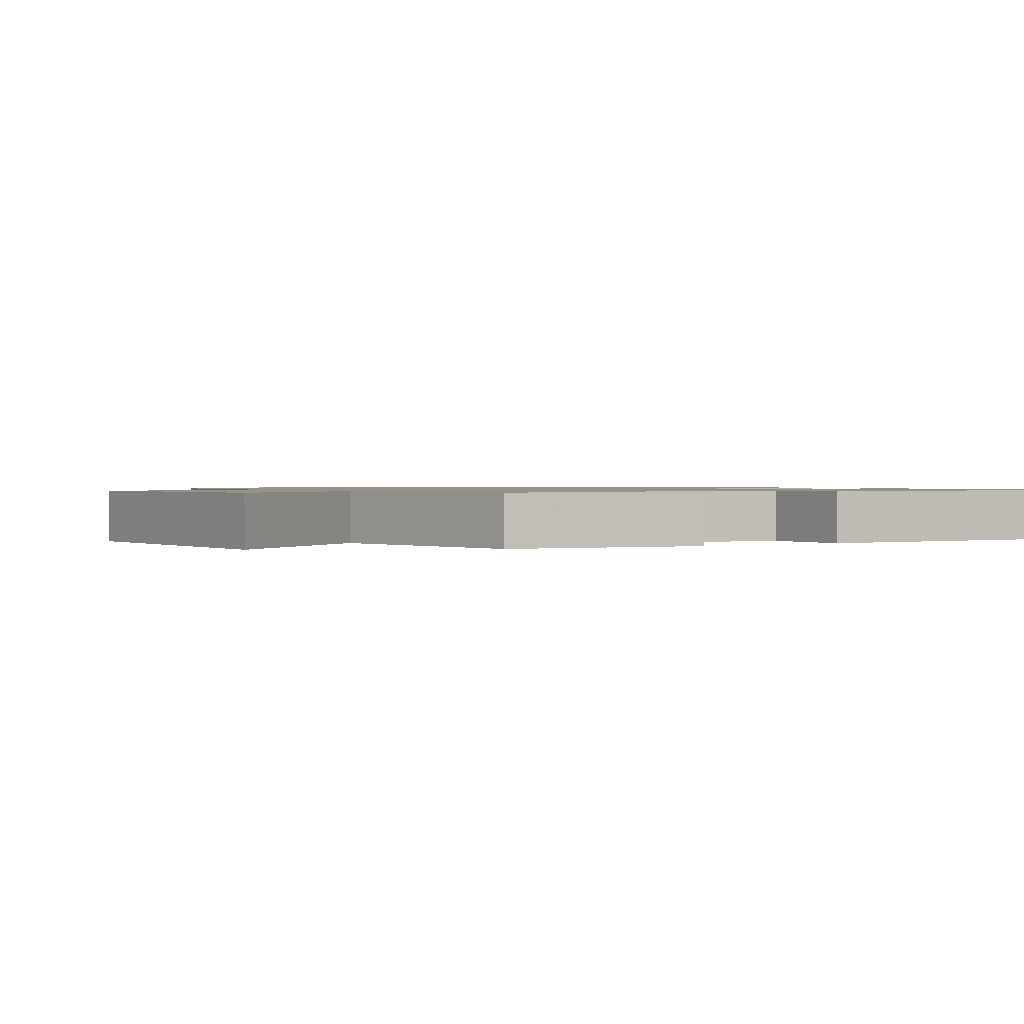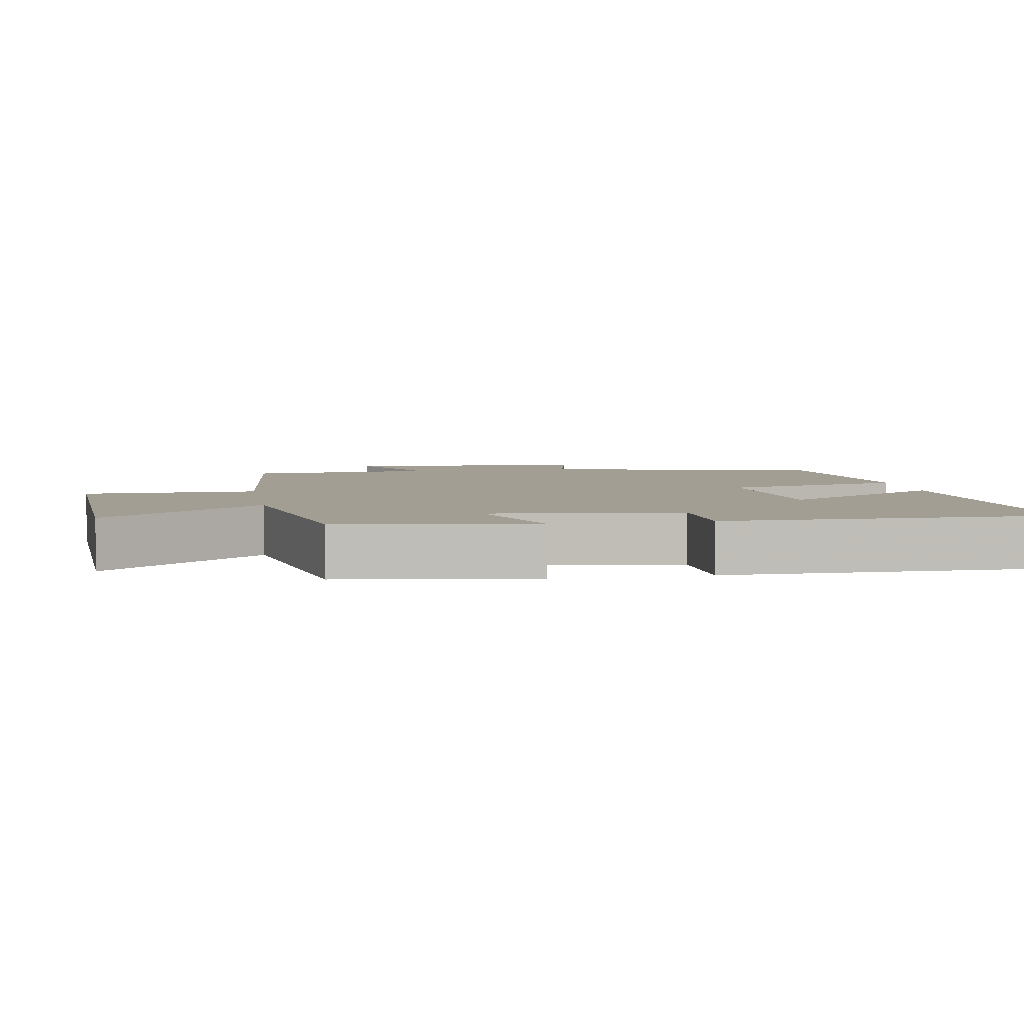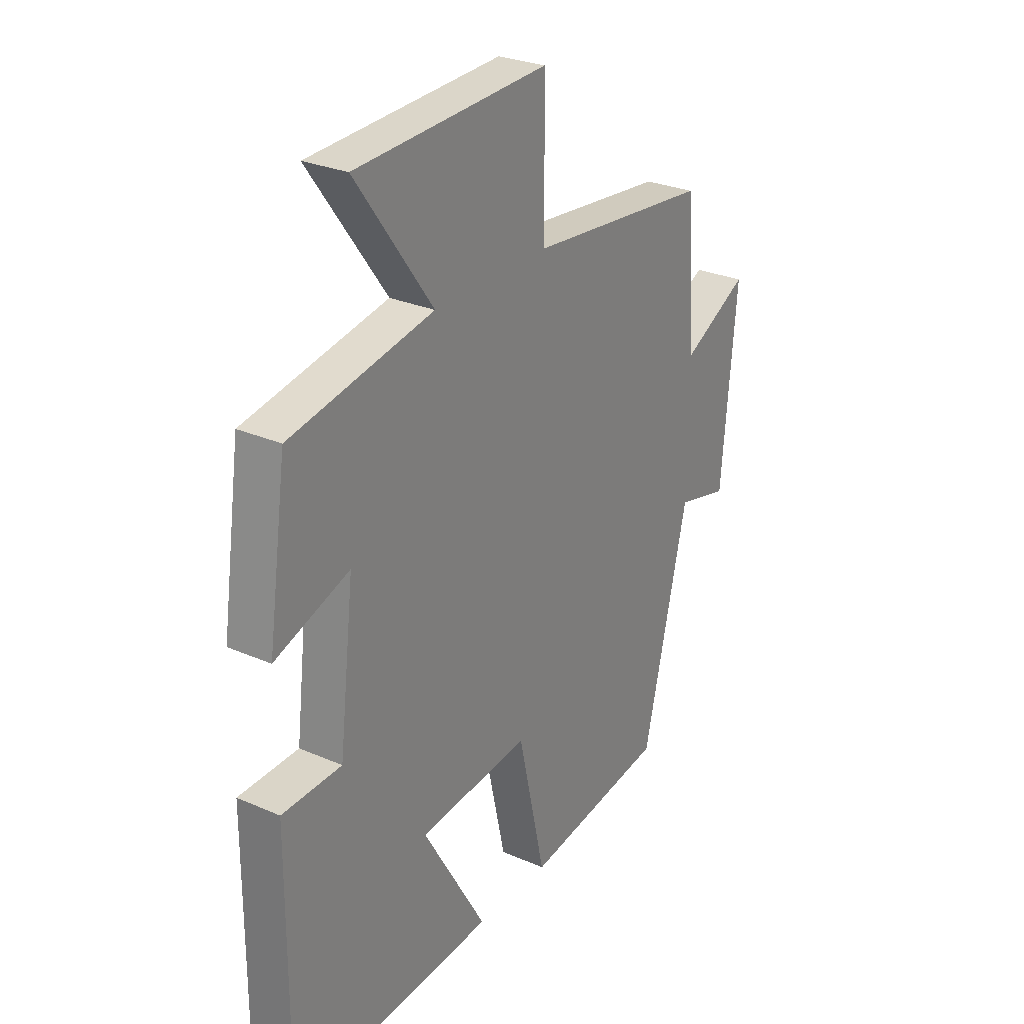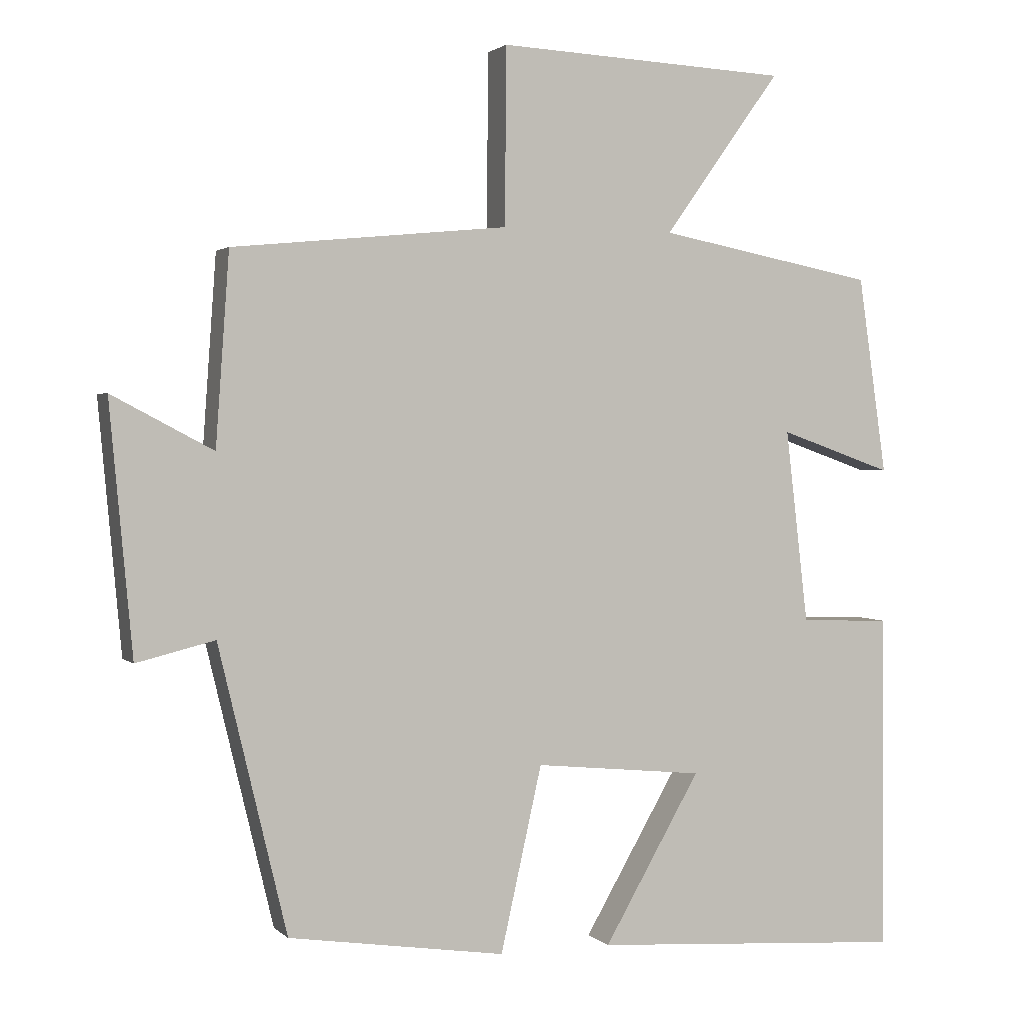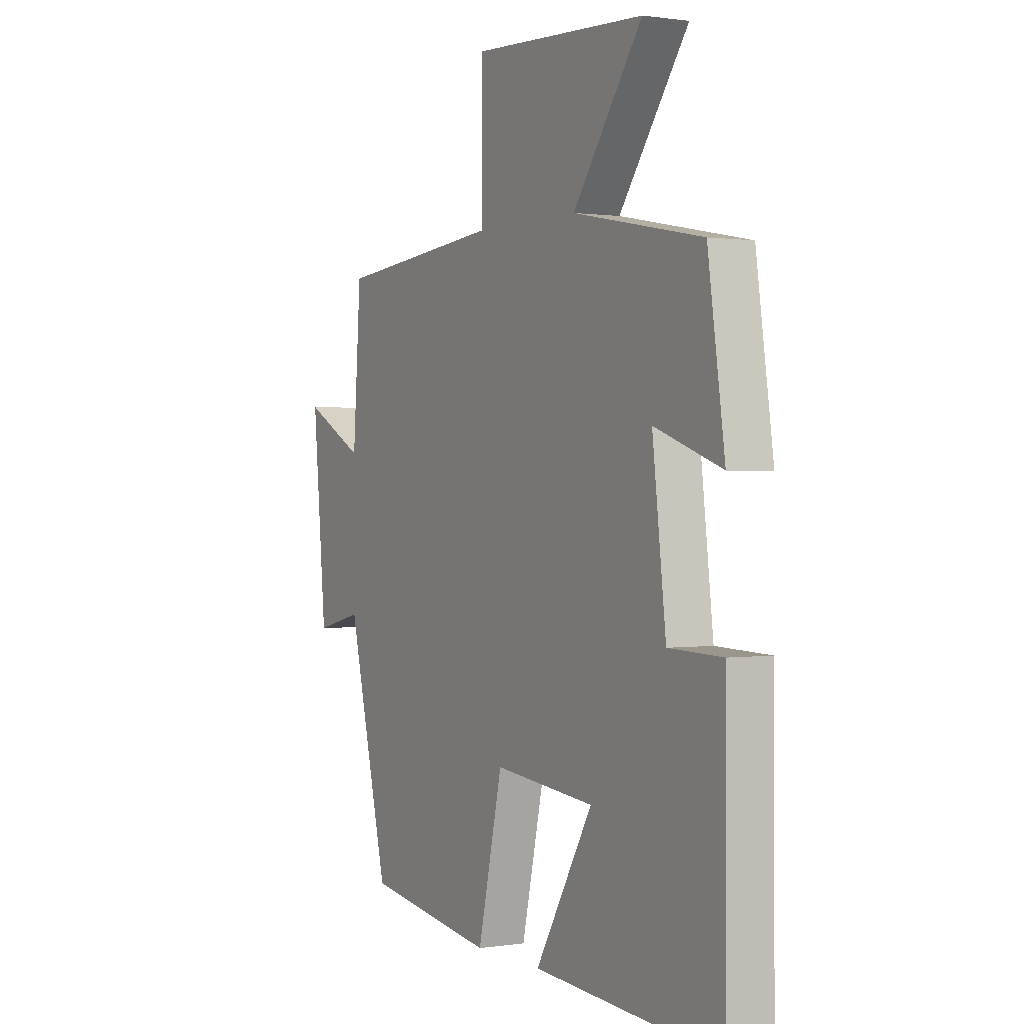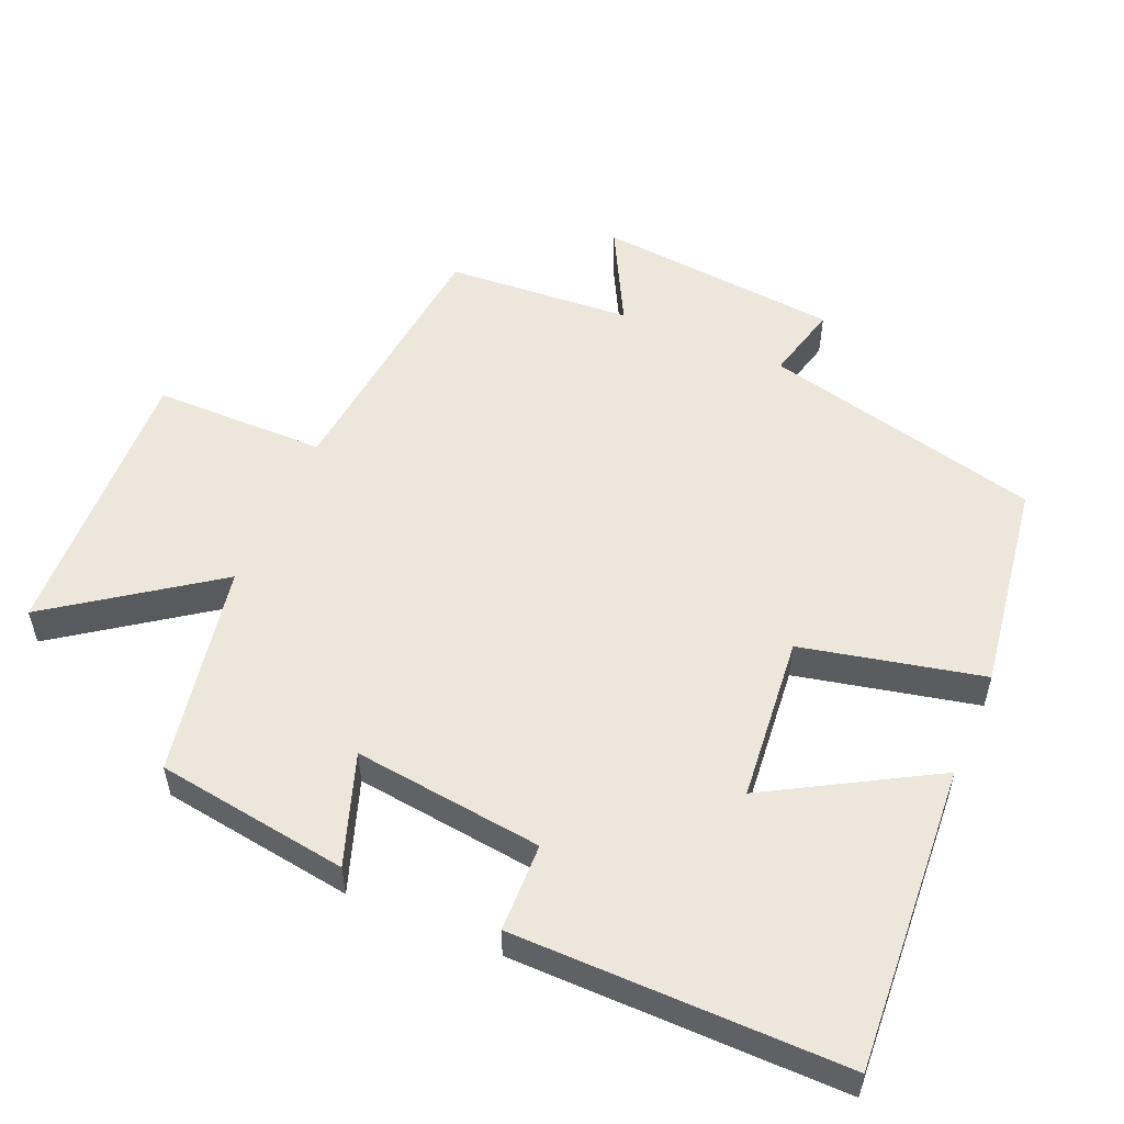
<metadata>
{"format":"obj","ext":"obj","renderer":"f3d","projection":"perspective","resolution":1024,"background":"white","views":[{"elev":1.0,"azim":58.8,"up":"+Y"},{"elev":5.0,"azim":80.1,"up":"+Y"},{"elev":27.8,"azim":123.7,"up":"+Z"},{"elev":1.9,"azim":-21.3,"up":"+Z"},{"elev":0.7,"azim":60.4,"up":"+Z"},{"elev":53.8,"azim":113.4,"up":"+Y"}]}
</metadata>
<code>
v 0.46 0.07 0.441
v 0.5 0.07 0.164
v 0.341 0.07 0.22
v 0.373 0.07 -0.052
v 0.5 0.07 -0.056
v 0.502 0.07 -0.53
v 0.061 0.07 -0.5
v 0.197 0.07 -0.265
v -0.041 0.07 -0.241
v -0.099 0.07 -0.5
v -0.404 0.07 -0.454
v -0.5 0.07 -0.053
v -0.61 0.07 -0.08
v -0.642 0.07 0.27
v -0.5 0.07 0.195
v -0.481 0.07 0.462
v -0.094 0.07 0.5
v -0.092 0.07 0.748
v 0.318 0.07 0.728
v 0.154 0.07 0.5
v 0.46 0 0.441
v 0.5 0 0.164
v 0.341 0 0.22
v 0.373 0 -0.052
v 0.5 0 -0.056
v 0.502 0 -0.53
v 0.061 0 -0.5
v 0.197 0 -0.265
v -0.041 0 -0.241
v -0.099 0 -0.5
v -0.404 0 -0.454
v -0.5 0 -0.053
v -0.61 0 -0.08
v -0.642 0 0.27
v -0.5 0 0.195
v -0.481 0 0.462
v -0.094 0 0.5
v -0.092 0 0.748
v 0.318 0 0.728
v 0.154 0 0.5
f 17 18 19 20
f 17 20 1
f 16 17 1
f 15 16 1
f 12 13 14 15
f 11 12 15
f 10 11 15
f 9 10 15
f 8 9 15
f 6 7 8
f 5 6 8
f 4 5 8
f 3 4 8 15
f 1 2 3
f 1 3 15
f 40 39 38 37
f 21 40 37
f 21 37 36
f 21 36 35
f 35 34 33 32
f 35 32 31
f 35 31 30
f 35 30 29
f 35 29 28
f 28 27 26
f 28 26 25
f 28 25 24
f 35 28 24 23
f 23 22 21
f 35 23 21
f 1 21 22 2
f 2 22 23 3
f 3 23 24 4
f 4 24 25 5
f 5 25 26 6
f 6 26 27 7
f 7 27 28 8
f 8 28 29 9
f 9 29 30 10
f 10 30 31 11
f 11 31 32 12
f 12 32 33 13
f 13 33 34 14
f 14 34 35 15
f 15 35 36 16
f 16 36 37 17
f 17 37 38 18
f 18 38 39 19
f 19 39 40 20
f 20 40 21 1

</code>
